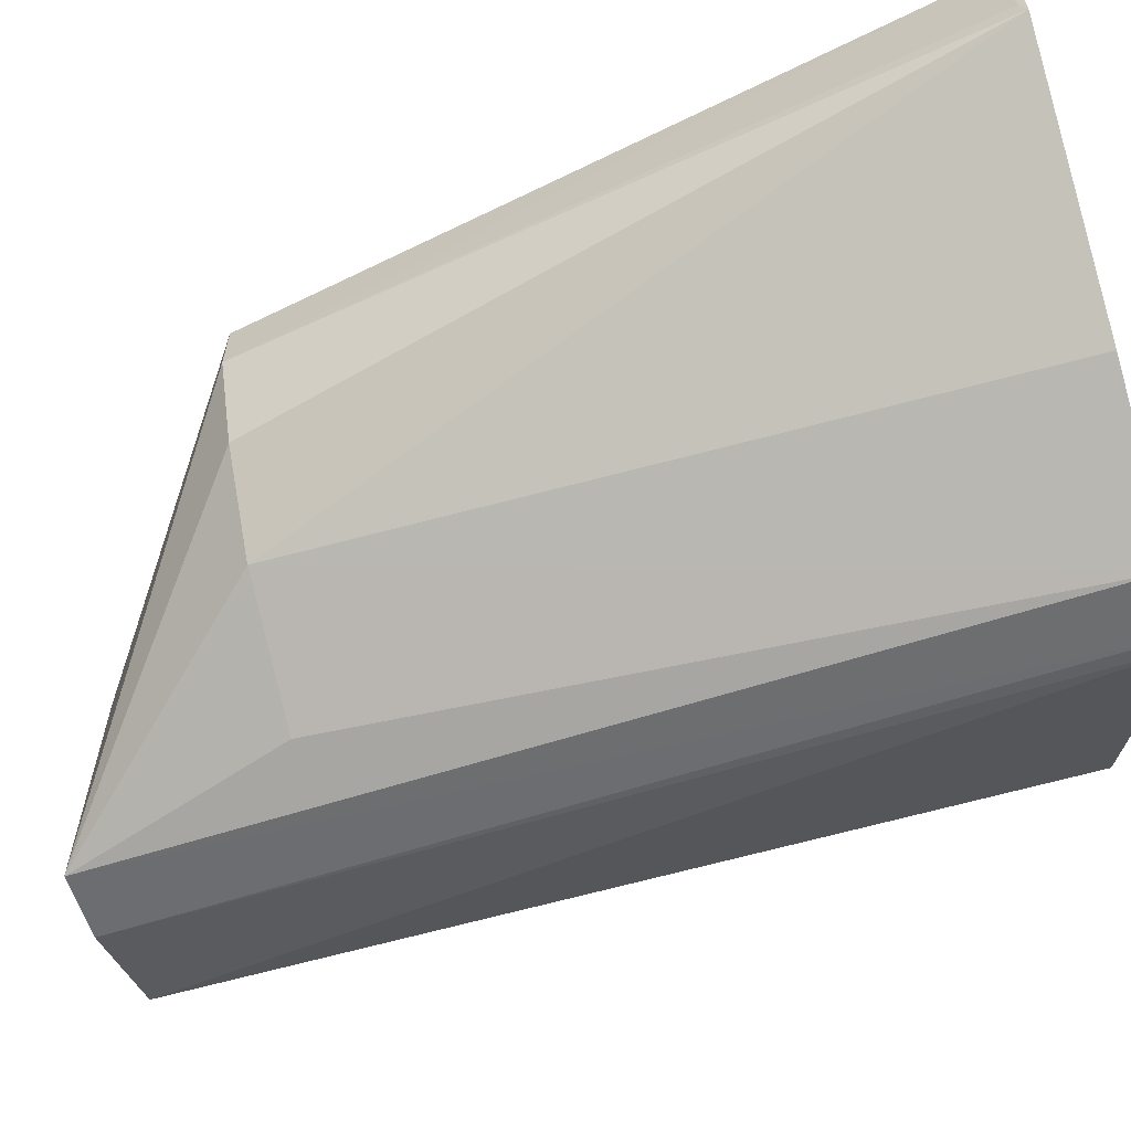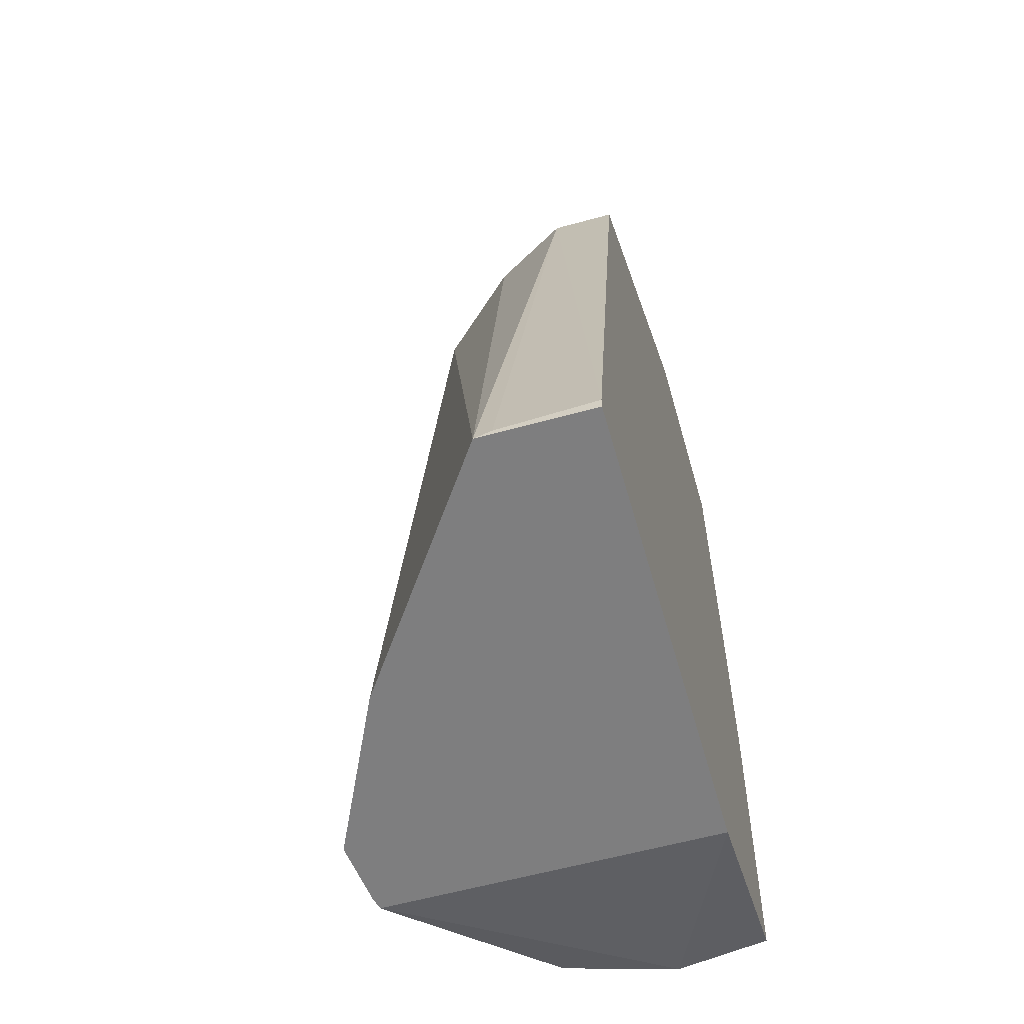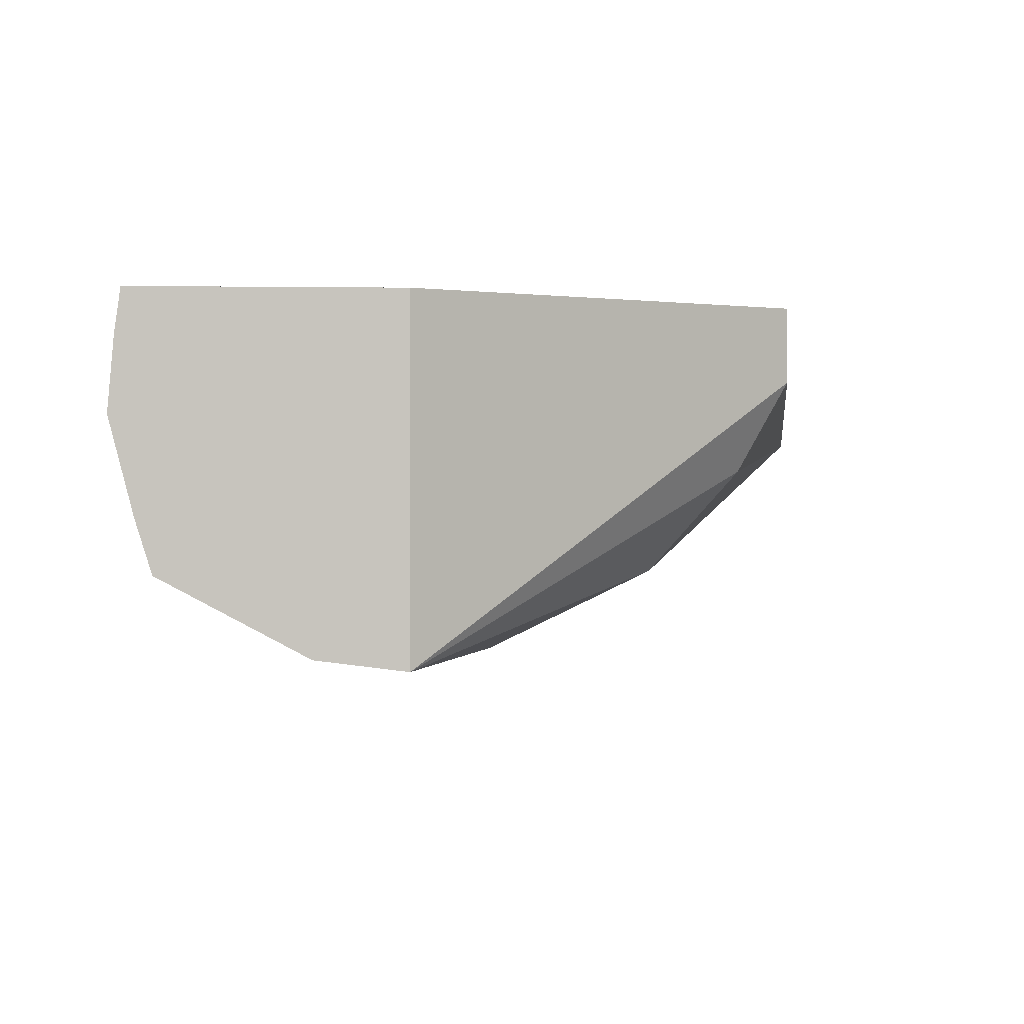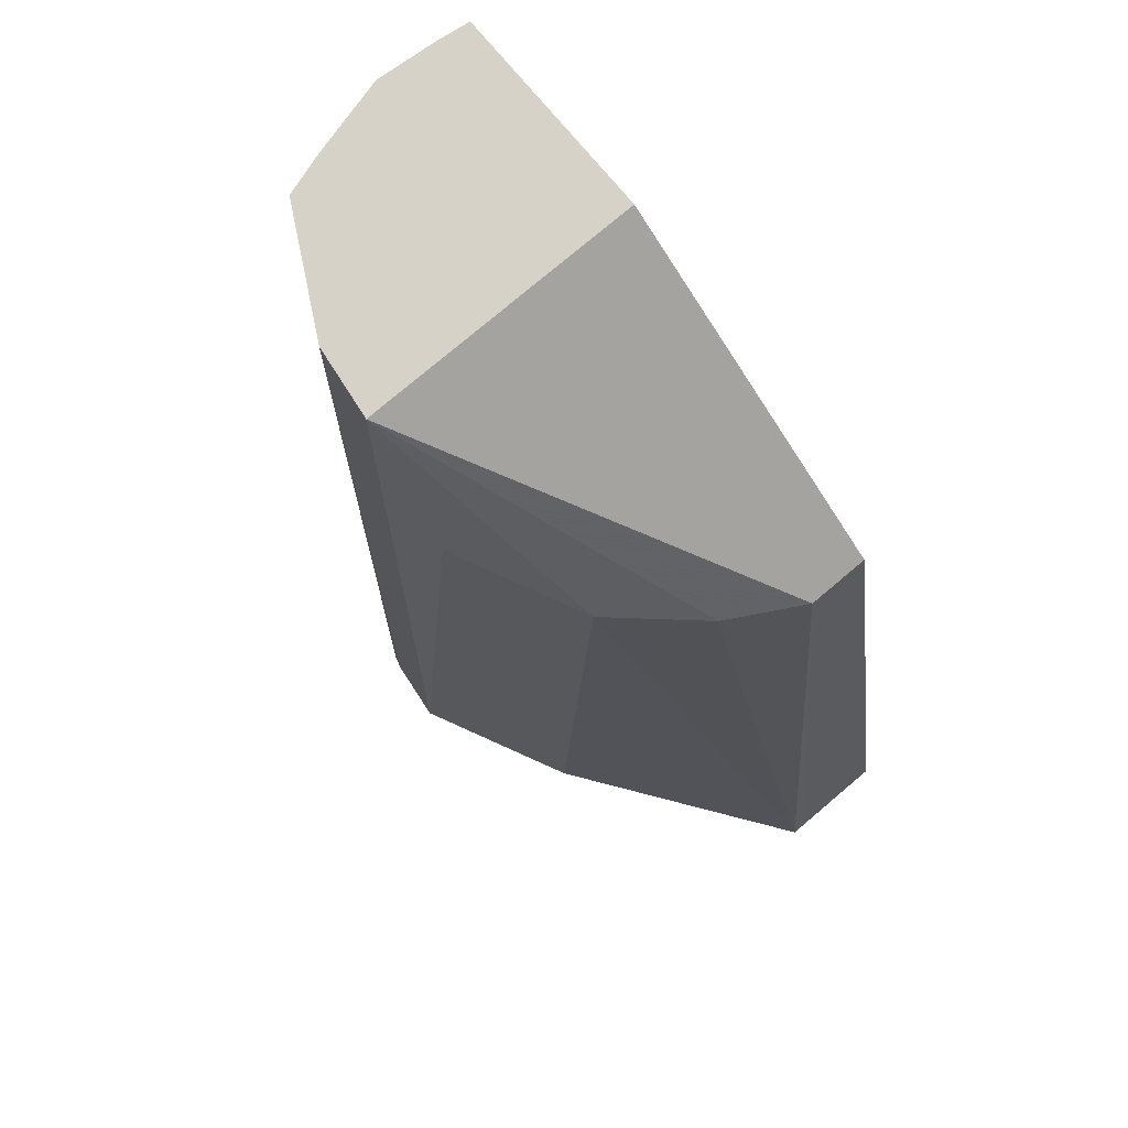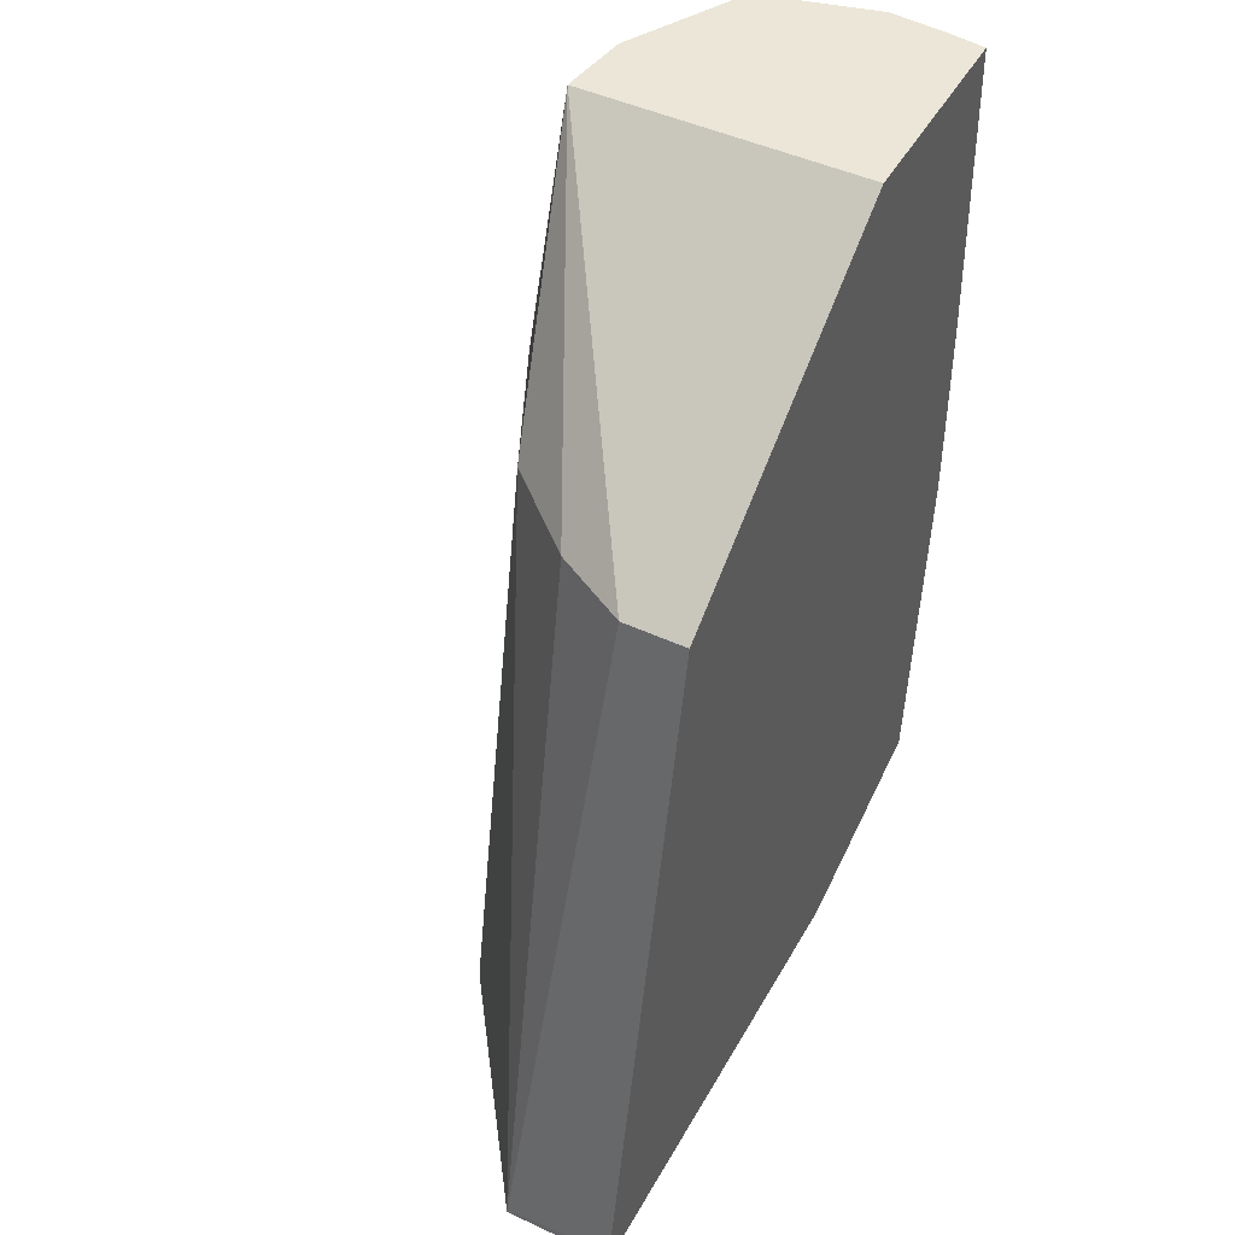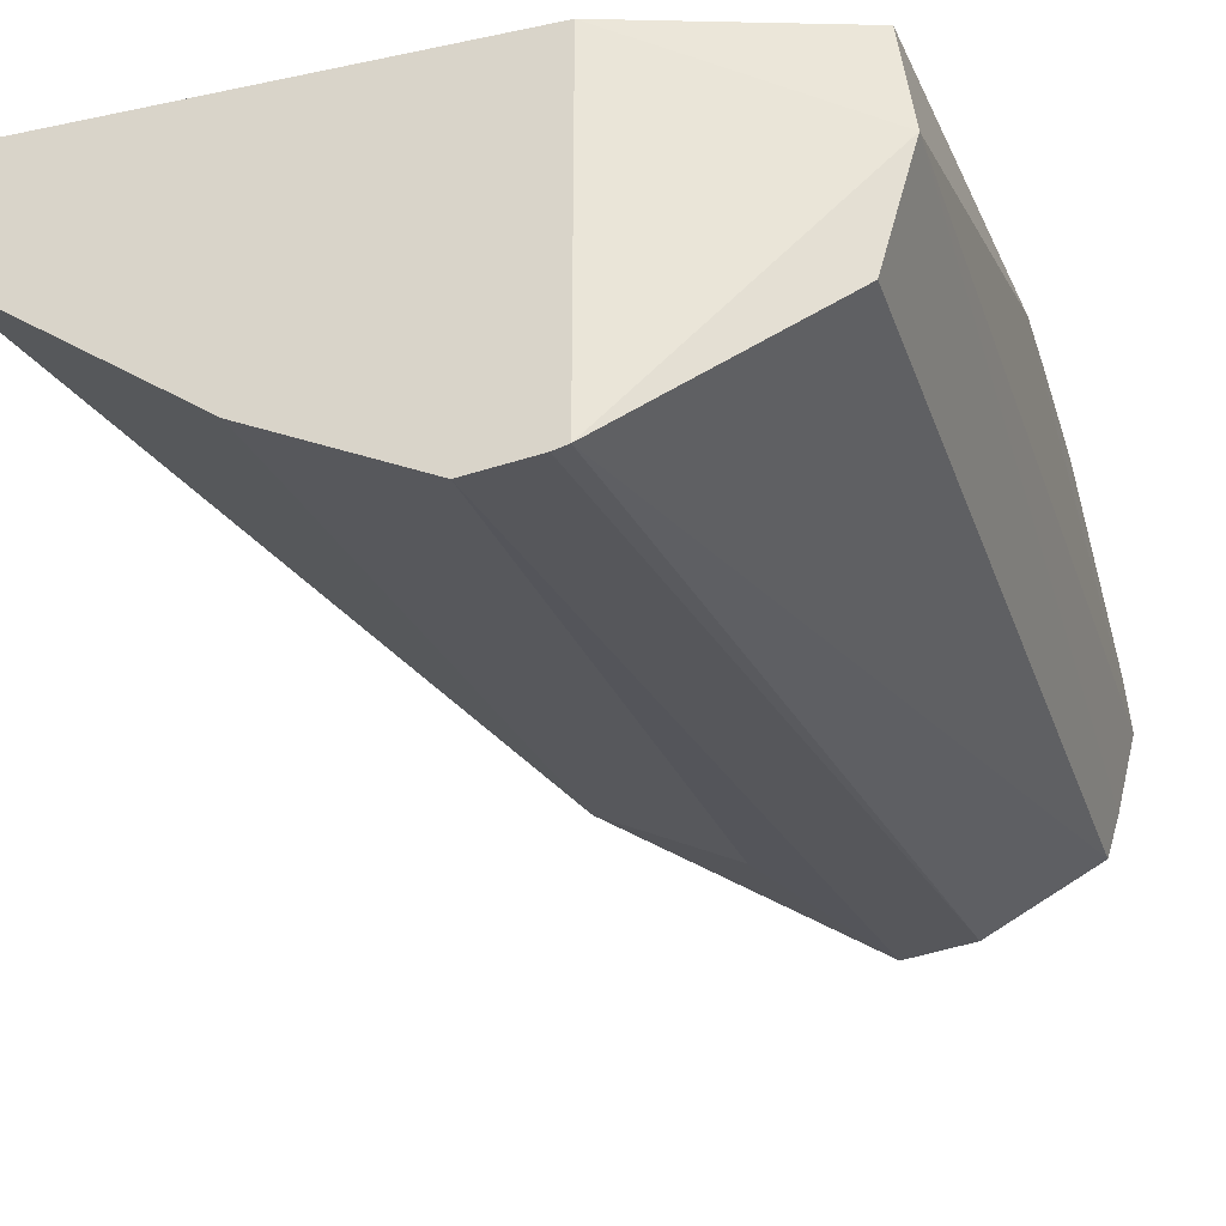
<metadata>
{"format":"obj","ext":"obj","renderer":"f3d","projection":"perspective","resolution":1024,"background":"white","views":[{"elev":-62.1,"azim":-74.5,"up":"+Z"},{"elev":-59.4,"azim":-74.2,"up":"+Y"},{"elev":1.1,"azim":174.9,"up":"+Z"},{"elev":78.1,"azim":-130.1,"up":"+Y"},{"elev":46.4,"azim":-62.0,"up":"+Y"},{"elev":-30.2,"azim":17.0,"up":"+Z"}]}
</metadata>
<code>
v -11.53 -7.534 89.38
v -8.07 -7.534 86.91
v -11.53 -7.534 91.06
v -11.53 -7.447 89.63
v -9.468 3.366 90.12
v -8.83 3.366 88.99
v -7.698 3.366 87.73
v -5.674 -7.534 85.76
v -4.497 -7.534 91.06
v -11.53 -7.351 91.06
v -11.53 -7.37 90.78
v -9.468 3.366 91.06
v -4.497 6.813 86.75
v -5.674 3.366 86.77
v -4.705 -7.534 85.88
v -4.497 -7.534 85.93
v -1.241 -6.496 89.64
v -1.439 -6.496 91.06
v -4.497 6.813 91.06
v -3.404 6.813 86.89
v -1.632 6.813 87.84
v -1.739 -6.496 87.94
v -1.435 6.813 88.47
v -1.136 6.813 89.64
v -1.039 -1.118 91.06
v -1.291 6.813 91.06
v -1.044 -0.1782 91.06
v -1.218 6.813 90.55
v -1.078 2.039 91.06
f 1 2 8
f 1 8 15
f 1 15 16
f 1 16 9
f 1 9 3
f 1 3 10
f 1 10 11
f 1 11 4
f 1 4 5
f 1 5 6
f 1 6 7
f 1 7 2
f 2 7 8
f 3 9 18
f 3 18 25
f 3 25 27
f 3 27 29
f 3 29 26
f 3 26 19
f 3 19 12
f 3 12 10
f 4 11 5
f 5 12 19
f 5 19 13
f 5 13 6
f 5 11 10
f 5 10 12
f 6 13 7
f 7 13 14
f 7 14 8
f 8 14 13
f 8 13 15
f 9 16 17
f 9 17 18
f 13 19 26
f 13 26 28
f 13 28 24
f 13 24 23
f 13 23 21
f 13 21 20
f 13 20 15
f 15 20 16
f 16 20 21
f 16 21 22
f 16 22 17
f 17 22 23
f 17 23 24
f 17 24 25
f 17 25 18
f 21 23 22
f 24 27 25
f 24 28 29
f 24 29 27
f 26 29 28

</code>
